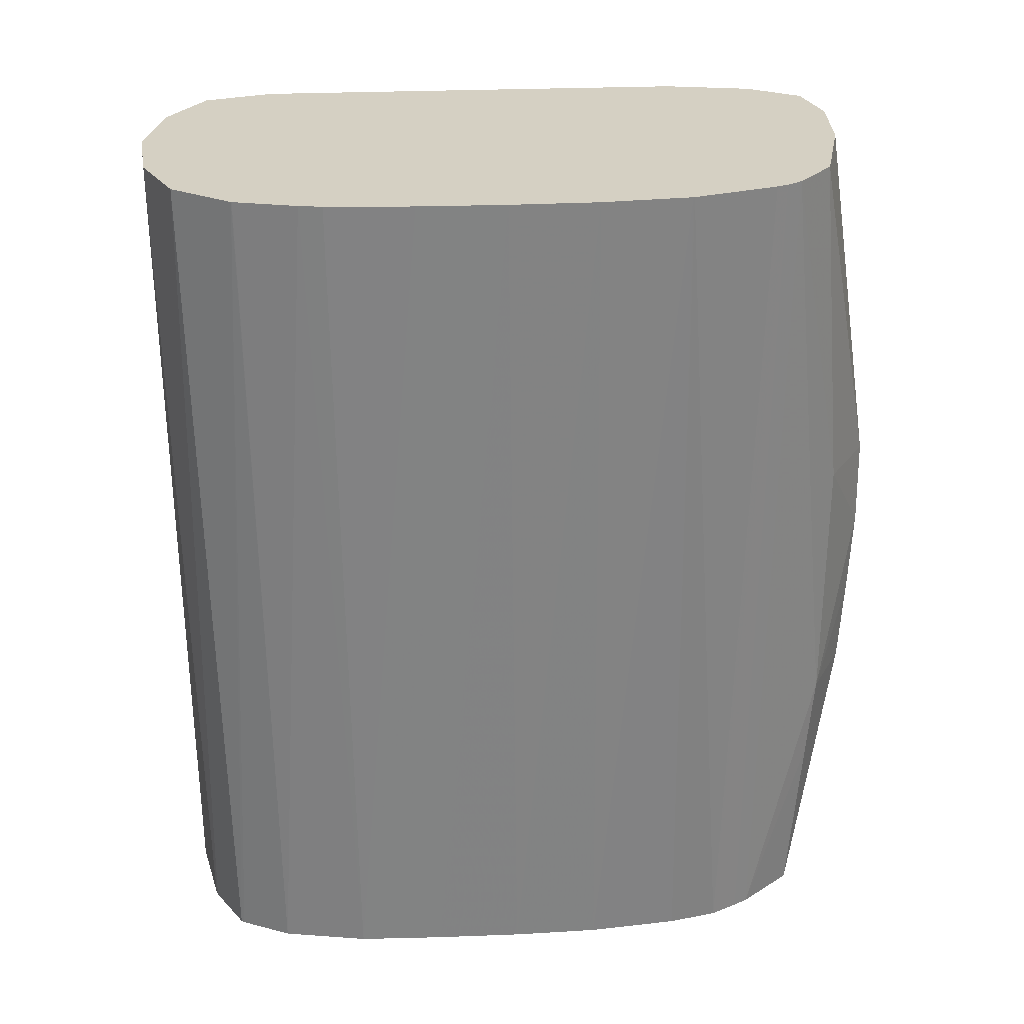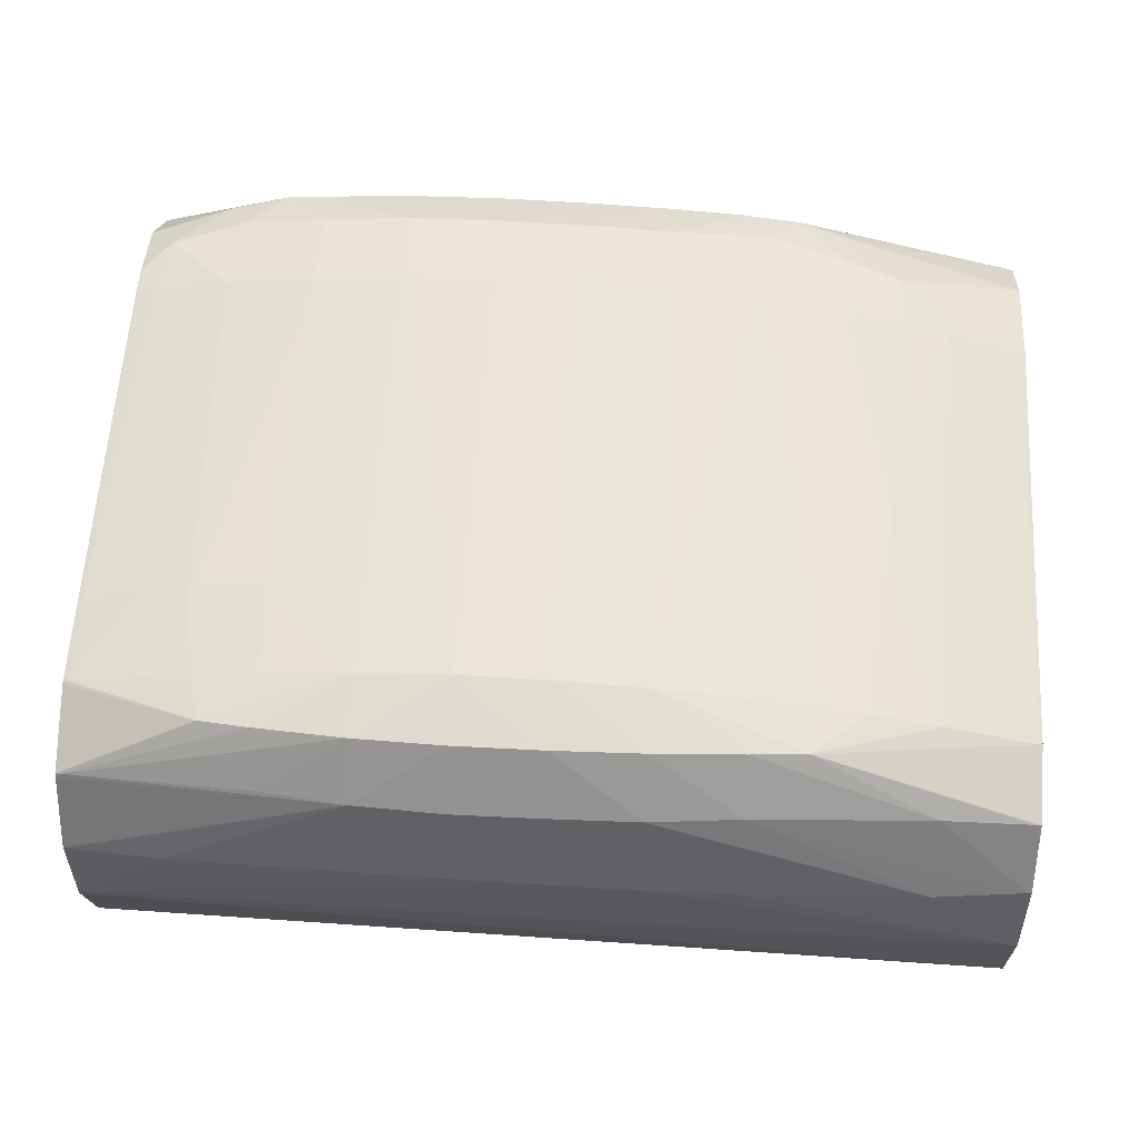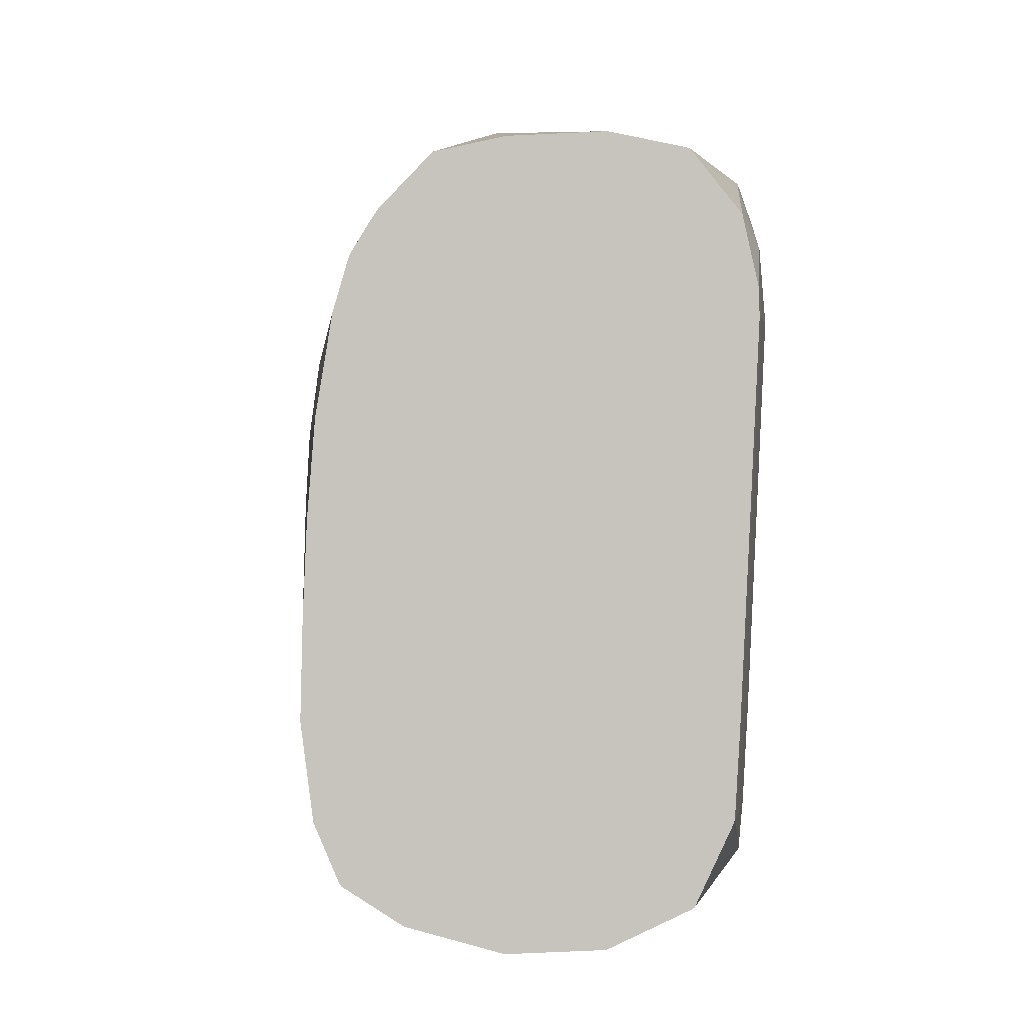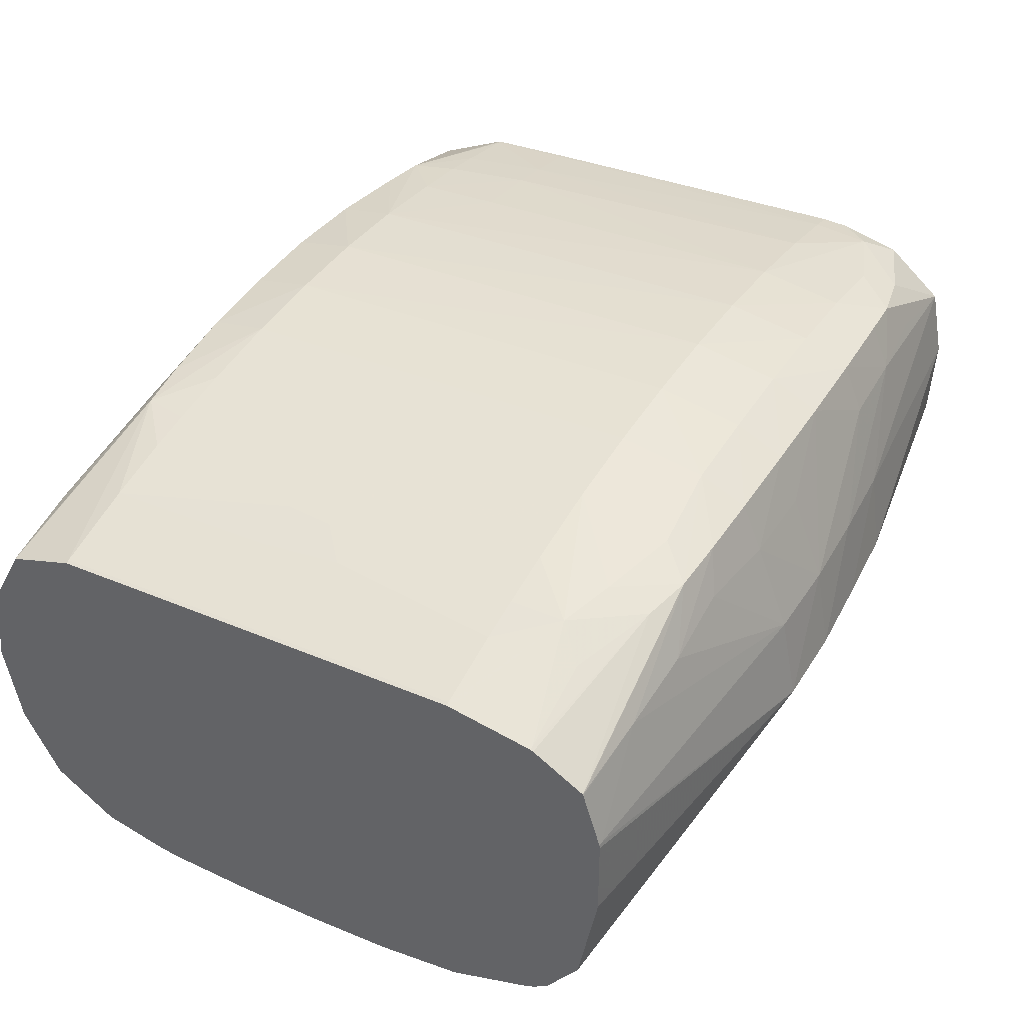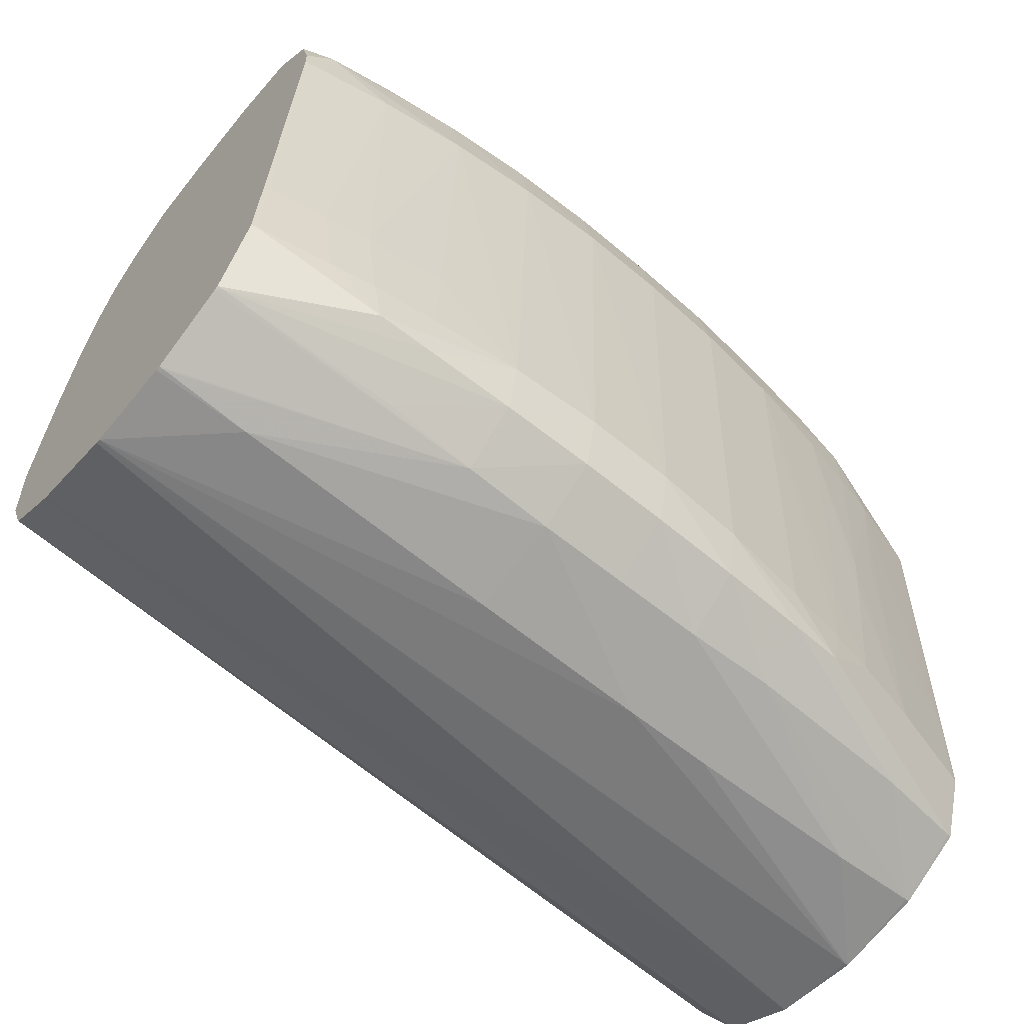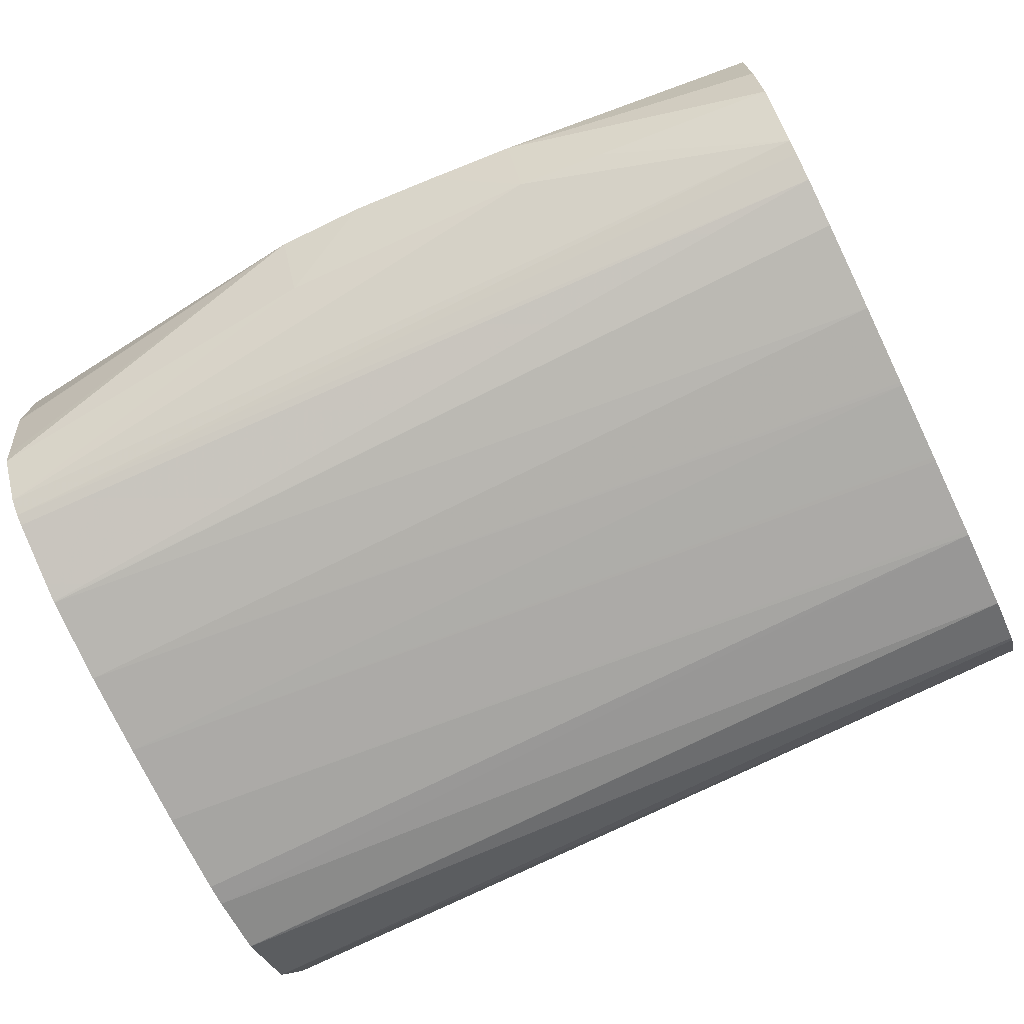
<metadata>
{"format":"obj","ext":"obj","renderer":"f3d","projection":"perspective","resolution":1024,"background":"white","views":[{"elev":-63.5,"azim":90.6,"up":"+Z"},{"elev":57.0,"azim":3.5,"up":"+Z"},{"elev":0.9,"azim":-92.3,"up":"+Y"},{"elev":40.3,"azim":119.0,"up":"+Z"},{"elev":-62.6,"azim":-39.7,"up":"+Y"},{"elev":-73.4,"azim":-154.3,"up":"+Z"}]}
</metadata>
<code>
v 0.006993 -0.0001827 0.2781
v 0.006993 -0.002313 0.2741
v 0.002157 -0.0001827 0.2781
v 0.002157 -0.001077 0.2829
v 0.006993 -0.001169 0.2829
v 0.02634 -0.002816 0.2829
v 0.02655 -0.002804 0.2827
v 0.02655 -0.002787 0.2781
v 0.02655 -0.002816 0.2779
v 0.02655 -0.00369 0.273
v 0.02655 -0.003869 0.2721
v 0.02655 -0.005695 0.2696
v -0.007511 -0.002583 0.2742
v -0.002675 -0.0004823 0.2781
v -0.007511 -0.001539 0.2829
v -0.002675 -0.001239 0.2829
v -0.007511 -0.003008 0.2877
v -0.002675 -0.004098 0.2905
v 0.002157 -0.003004 0.2877
v 0.006993 -0.003066 0.2877
v 0.01218 -0.003478 0.2882
v 0.01667 -0.003411 0.2874
v 0.0215 -0.00359 0.2868
v 0.02655 -0.003823 0.2861
v 0.02655 -0.002841 0.2829
v 0.02655 -0.006498 0.269
v -0.02227 -0.006632 0.272
v -0.01235 -0.003029 0.2743
v -0.007511 -0.0008359 0.2781
v -0.01235 -0.003216 0.2877
v -0.02227 -0.002879 0.2829
v -0.02227 -0.003653 0.2868
v -0.007511 -0.004156 0.2905
v -0.002675 -0.006852 0.2918
v 0.002157 -0.004127 0.2905
v 0.006993 -0.004198 0.2904
v 0.0108 -0.004306 0.2903
v 0.01402 -0.004493 0.2901
v 0.02634 -0.003844 0.2862
v 0.02655 -0.003861 0.2862
v 0.02655 -0.007077 0.2688
v -0.02227 -0.008837 0.2706
v -0.02227 -0.007385 0.2715
v -0.02227 -0.003902 0.2746
v -0.02227 -0.003128 0.2781
v -0.01672 -0.003678 0.288
v -0.01479 -0.004431 0.2902
v -0.01235 -0.004318 0.2903
v -0.02202 -0.003644 0.2869
v -0.02227 -0.00679 0.2894
v -0.01802 -0.005134 0.2898
v -0.007511 -0.006852 0.2917
v -0.002675 -0.01169 0.2926
v 0.002157 -0.01169 0.2925
v 0.002157 -0.006852 0.2917
v 0.006993 -0.006852 0.2915
v 0.01218 -0.006403 0.291
v 0.01667 -0.007601 0.2906
v 0.01667 -0.005184 0.2898
v 0.02655 -0.006698 0.2878
v 0.02655 -0.0116 0.2671
v -0.02227 -0.01153 0.2698
v -0.02074 -0.008358 0.2904
v -0.01672 -0.00679 0.2906
v -0.01235 -0.006852 0.2913
v -0.02227 -0.01023 0.2902
v -0.007511 -0.01169 0.2924
v -0.002675 -0.03587 0.2917
v 0.002157 -0.03587 0.2916
v 0.006993 -0.02136 0.2919
v 0.006993 -0.01169 0.2923
v 0.01183 -0.01169 0.2918
v 0.01976 -0.008595 0.2903
v 0.02143 -0.006931 0.2893
v 0.02634 -0.006852 0.2879
v 0.02655 -0.00684 0.2879
v 0.02655 -0.01166 0.2671
v -0.02227 -0.01628 0.269
v -0.02104 -0.01169 0.2905
v -0.01718 -0.01169 0.2912
v -0.01235 -0.01169 0.2919
v -0.02227 -0.01169 0.2902
v -0.007511 -0.03587 0.2914
v -0.007511 -0.03918 0.2907
v -0.002675 -0.03938 0.2909
v 0.002157 -0.03934 0.2908
v 0.006993 -0.03915 0.2907
v 0.006993 -0.03587 0.2914
v 0.01534 -0.03587 0.2903
v 0.01586 -0.03103 0.2904
v 0.01667 -0.01169 0.291
v 0.01183 -0.03587 0.2909
v 0.01982 -0.01169 0.2903
v 0.02224 -0.01169 0.2898
v 0.02634 -0.01169 0.2887
v 0.02655 -0.01148 0.2886
v 0.02655 -0.01653 0.2664
v -0.02227 -0.01655 0.269
v -0.02202 -0.03103 0.2894
v -0.0189 -0.03103 0.29
v -0.01649 -0.03103 0.2905
v -0.01235 -0.03103 0.2911
v -0.02227 -0.03103 0.2893
v -0.01235 -0.03587 0.2908
v -0.01508 -0.03838 0.2902
v -0.01235 -0.03871 0.2904
v -0.007511 -0.04128 0.2877
v -0.02202 -0.04009 0.2871
v -0.01235 -0.04076 0.2877
v -0.002675 -0.04148 0.2877
v 0.002157 -0.04143 0.2877
v 0.006993 -0.04133 0.2877
v 0.01183 -0.04087 0.2877
v 0.01183 -0.03876 0.2905
v 0.01481 -0.03843 0.2903
v 0.01776 -0.03587 0.2899
v 0.01637 -0.02619 0.2905
v 0.01879 -0.02619 0.2901
v 0.01904 -0.02342 0.2902
v 0.02634 -0.03103 0.288
v 0.0211 -0.02163 0.2897
v 0.0215 -0.02619 0.2895
v 0.02655 -0.01169 0.2886
v 0.02655 -0.02136 0.2661
v -0.02227 -0.02136 0.2686
v -0.02227 -0.02116 0.2686
v -0.02202 -0.03587 0.2891
v -0.02227 -0.03128 0.2893
v -0.01814 -0.03587 0.2899
v -0.01572 -0.03587 0.2903
v -0.02227 -0.03587 0.2891
v -0.02227 -0.03606 0.289
v -0.02227 -0.04007 0.2871
v -0.02227 -0.04017 0.2869
v -0.02227 -0.04204 0.2829
v -0.02202 -0.04206 0.2829
v -0.01718 -0.04237 0.2829
v -0.002675 -0.04262 0.2829
v 0.006993 -0.04268 0.2829
v 0.01183 -0.0426 0.2829
v 0.0215 -0.04215 0.2829
v 0.02634 -0.04163 0.2829
v 0.0215 -0.04007 0.2872
v 0.02634 -0.03967 0.2865
v 0.02655 -0.03964 0.2865
v 0.02634 -0.03587 0.2879
v 0.0215 -0.03587 0.2891
v 0.02655 -0.03587 0.2878
v 0.02655 -0.03103 0.288
v 0.02655 -0.02619 0.266
v -0.02227 -0.03076 0.2682
v -0.02227 -0.02619 0.2684
v -0.02227 -0.02594 0.2684
v -0.02227 -0.04207 0.2827
v -0.02227 -0.04223 0.2781
v 0.02634 -0.04229 0.2781
v 0.02655 -0.04228 0.2781
v 0.02655 -0.0416 0.2829
v 0.02655 -0.03103 0.2661
v -0.02227 -0.03103 0.2682
v -0.02227 -0.04218 0.2778
v 0.02655 -0.04145 0.2732
v 0.02655 -0.03233 0.2663
v -0.02227 -0.03586 0.2689
v -0.02227 -0.04089 0.2732
v 0.02655 -0.0394 0.2694
v -0.02227 -0.04079 0.273
v 0.02655 -0.03587 0.2671
v -0.02227 -0.03873 0.2701
v 0.02655 -0.03591 0.2671
v -0.02227 -0.03891 0.2702
f 1 2 3
f 1 3 4
f 1 4 5
f 1 5 6
f 1 6 7
f 1 7 8
f 1 8 9
f 1 9 10
f 1 10 11
f 1 11 2
f 2 11 12
f 2 12 13
f 2 13 3
f 3 13 14
f 3 14 15
f 3 15 16
f 3 16 4
f 4 16 17
f 4 17 18
f 4 18 19
f 4 19 20
f 4 20 5
f 5 20 21
f 5 21 22
f 5 22 23
f 5 23 6
f 6 23 24
f 6 24 25
f 6 25 7
f 7 25 24
f 7 24 40
f 7 40 60
f 7 60 76
f 7 76 96
f 7 96 123
f 7 123 149
f 7 149 148
f 7 148 145
f 7 145 158
f 7 158 157
f 7 157 162
f 7 162 166
f 7 166 170
f 7 170 168
f 7 168 163
f 7 163 159
f 7 159 150
f 7 150 124
f 7 124 97
f 7 97 77
f 7 77 61
f 7 61 41
f 7 41 26
f 7 26 12
f 7 12 11
f 7 11 10
f 7 10 9
f 7 9 8
f 12 26 27
f 12 27 13
f 13 27 28
f 13 28 29
f 13 29 14
f 14 29 15
f 15 30 16
f 15 29 31
f 15 31 32
f 15 32 30
f 16 30 17
f 17 30 33
f 17 33 18
f 18 33 34
f 18 34 35
f 18 35 19
f 19 35 20
f 20 35 36
f 20 36 37
f 20 37 21
f 21 37 22
f 22 37 38
f 22 38 23
f 23 39 24
f 23 38 39
f 24 39 40
f 26 41 42
f 26 42 43
f 26 43 27
f 27 43 42
f 27 42 62
f 27 62 78
f 27 78 98
f 27 98 126
f 27 126 125
f 27 125 153
f 27 153 152
f 27 152 151
f 27 151 160
f 27 160 164
f 27 164 169
f 27 169 171
f 27 171 167
f 27 167 165
f 27 165 161
f 27 161 155
f 27 155 154
f 27 154 135
f 27 135 134
f 27 134 133
f 27 133 132
f 27 132 131
f 27 131 128
f 27 128 103
f 27 103 82
f 27 82 66
f 27 66 50
f 27 50 32
f 27 32 31
f 27 31 45
f 27 45 44
f 27 44 28
f 28 44 29
f 29 44 45
f 29 45 31
f 30 46 47
f 30 47 48
f 30 48 33
f 30 32 49
f 30 49 46
f 32 50 51
f 32 51 47
f 32 47 49
f 33 48 52
f 33 52 34
f 34 52 53
f 34 53 54
f 34 54 55
f 34 55 35
f 35 55 36
f 36 55 56
f 36 56 37
f 37 56 38
f 38 57 58
f 38 58 59
f 38 59 40
f 38 40 39
f 38 56 57
f 40 59 60
f 41 61 42
f 42 61 62
f 46 49 47
f 47 51 63
f 47 63 64
f 47 64 65
f 47 65 52
f 47 52 48
f 50 66 63
f 50 63 51
f 52 65 67
f 52 67 53
f 53 67 68
f 53 68 69
f 53 69 54
f 54 70 71
f 54 71 56
f 54 56 55
f 54 69 70
f 56 71 57
f 57 72 58
f 57 71 72
f 58 72 73
f 58 73 59
f 59 73 74
f 59 74 75
f 59 75 60
f 60 75 76
f 61 77 62
f 62 77 78
f 63 79 80
f 63 80 81
f 63 81 65
f 63 65 64
f 63 66 82
f 63 82 79
f 65 81 67
f 67 81 83
f 67 83 68
f 68 83 84
f 68 84 85
f 68 85 86
f 68 86 69
f 69 86 87
f 69 87 88
f 69 88 70
f 70 88 72
f 70 72 71
f 72 89 90
f 72 90 91
f 72 91 73
f 72 88 92
f 72 92 89
f 73 93 94
f 73 94 95
f 73 95 96
f 73 96 76
f 73 76 75
f 73 75 74
f 73 91 93
f 77 97 98
f 77 98 78
f 79 99 100
f 79 100 80
f 79 82 99
f 80 100 101
f 80 101 81
f 81 101 102
f 81 102 83
f 82 103 99
f 83 102 104
f 83 104 105
f 83 105 106
f 83 106 84
f 84 107 85
f 84 106 108
f 84 108 109
f 84 109 107
f 85 110 86
f 85 107 110
f 86 111 112
f 86 112 87
f 86 110 111
f 87 112 113
f 87 113 114
f 87 114 88
f 88 114 115
f 88 115 92
f 89 115 116
f 89 116 90
f 89 92 115
f 90 117 91
f 90 116 118
f 90 118 117
f 91 117 118
f 91 118 119
f 91 119 93
f 93 119 94
f 94 120 95
f 94 119 121
f 94 121 122
f 94 122 120
f 95 120 149
f 95 149 123
f 95 123 96
f 97 124 125
f 97 125 126
f 97 126 98
f 99 127 100
f 99 103 128
f 99 128 127
f 100 127 129
f 100 129 101
f 101 130 104
f 101 104 102
f 101 129 130
f 104 130 105
f 105 130 129
f 105 129 127
f 105 127 131
f 105 131 132
f 105 132 133
f 105 133 108
f 105 108 106
f 107 109 108
f 107 108 134
f 107 134 135
f 107 135 136
f 107 136 137
f 107 137 110
f 108 133 134
f 110 138 139
f 110 139 111
f 110 137 138
f 111 139 140
f 111 140 112
f 112 140 141
f 112 141 113
f 113 141 142
f 113 142 143
f 113 143 114
f 114 143 115
f 115 143 144
f 115 144 145
f 115 145 146
f 115 146 147
f 115 147 116
f 116 147 118
f 118 147 119
f 119 147 121
f 120 122 147
f 120 147 146
f 120 146 148
f 120 148 149
f 121 147 122
f 124 150 151
f 124 151 152
f 124 152 153
f 124 153 125
f 127 128 131
f 135 154 136
f 136 154 137
f 137 154 155
f 137 155 138
f 138 155 139
f 139 156 140
f 139 155 156
f 140 156 157
f 140 157 141
f 141 157 142
f 142 144 143
f 142 157 158
f 142 158 144
f 144 158 145
f 145 148 146
f 150 159 160
f 150 160 151
f 155 161 156
f 156 162 157
f 156 161 162
f 159 163 160
f 160 163 164
f 161 165 162
f 162 165 167
f 162 167 166
f 163 168 164
f 164 168 170
f 164 170 169
f 166 167 171
f 166 171 170
f 169 170 171

</code>
